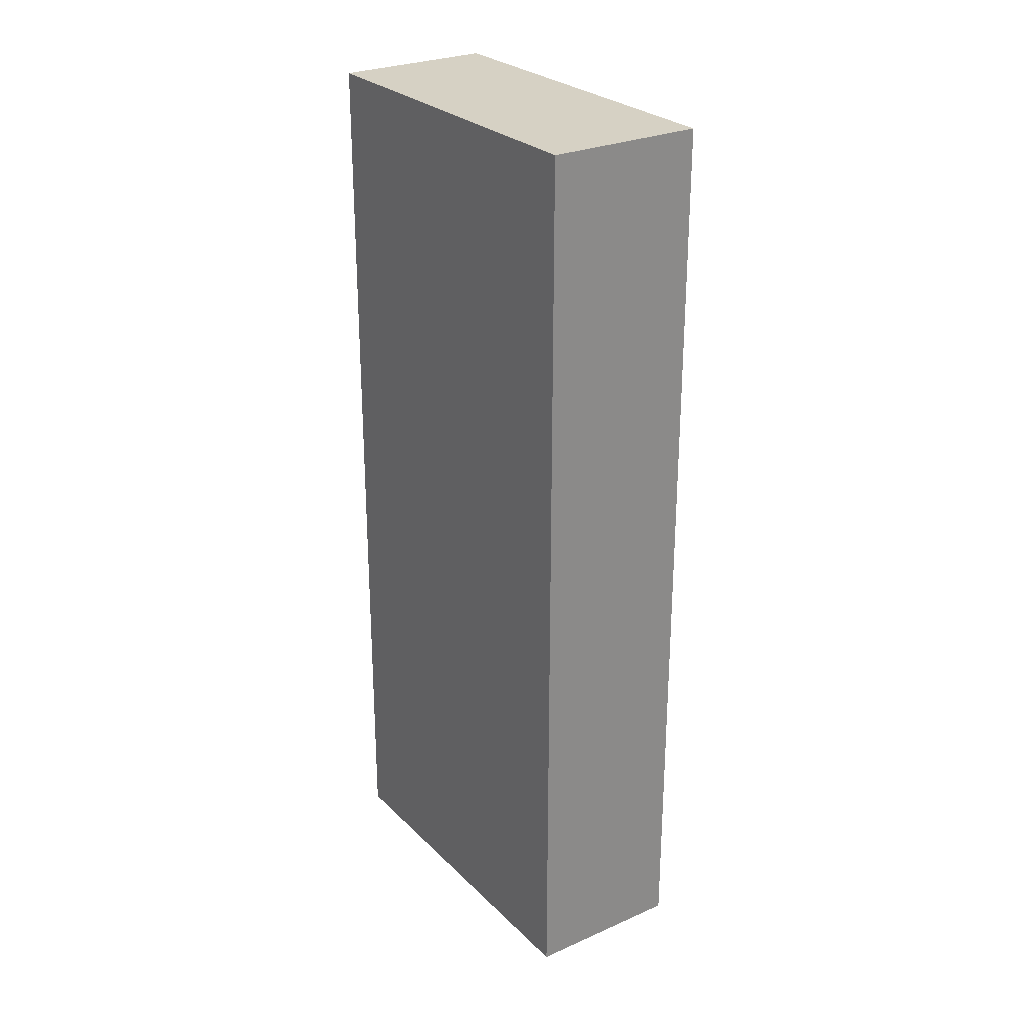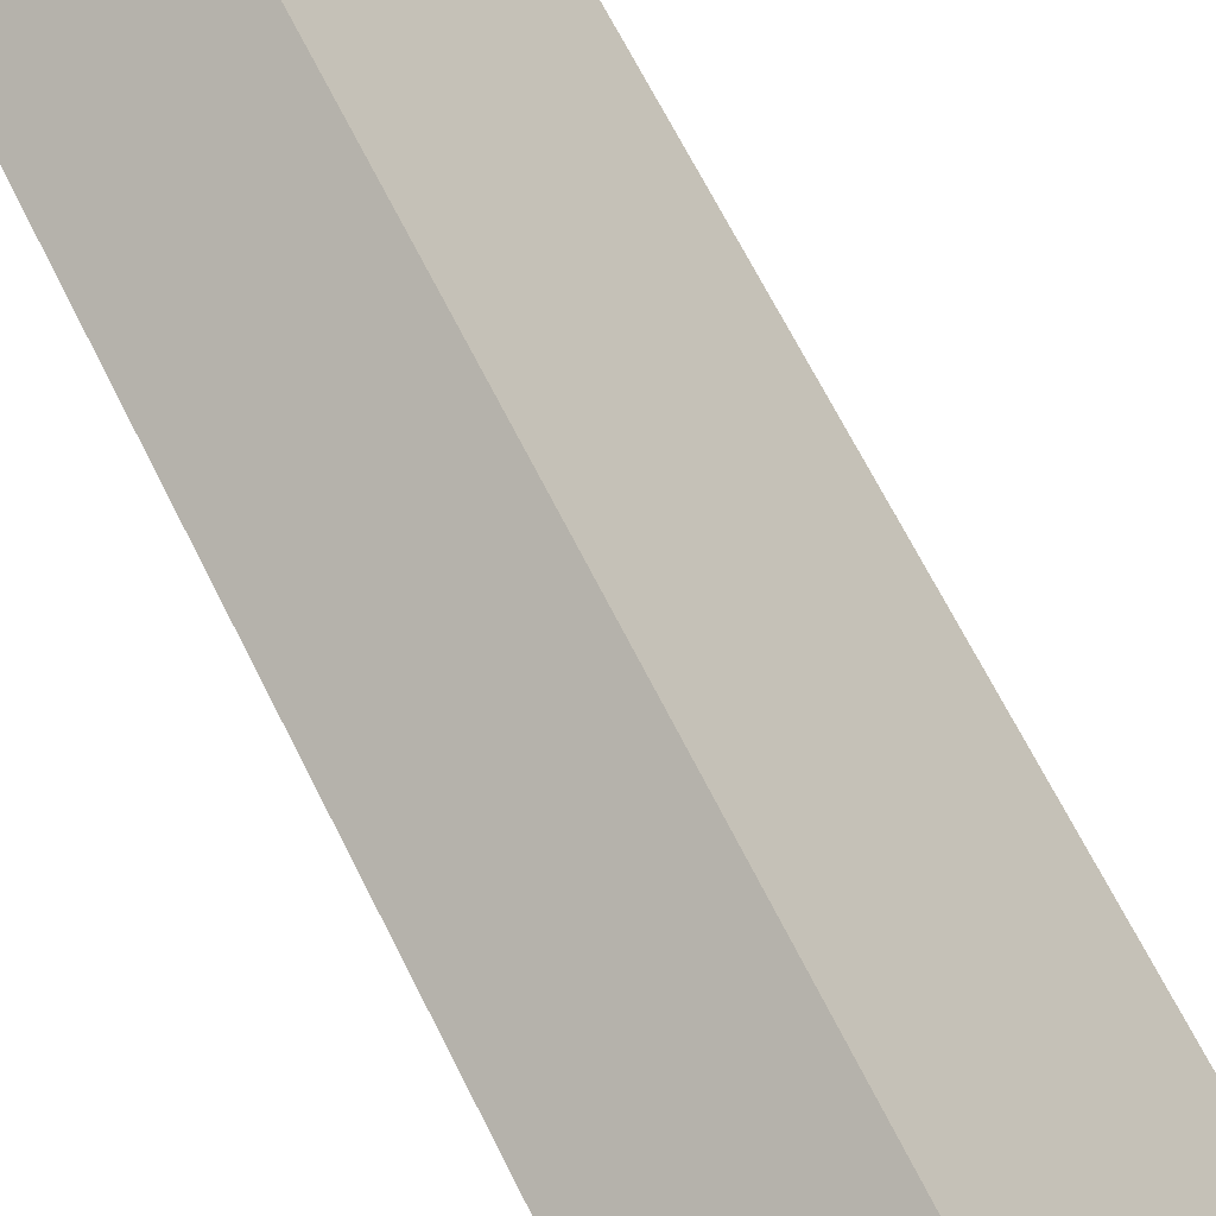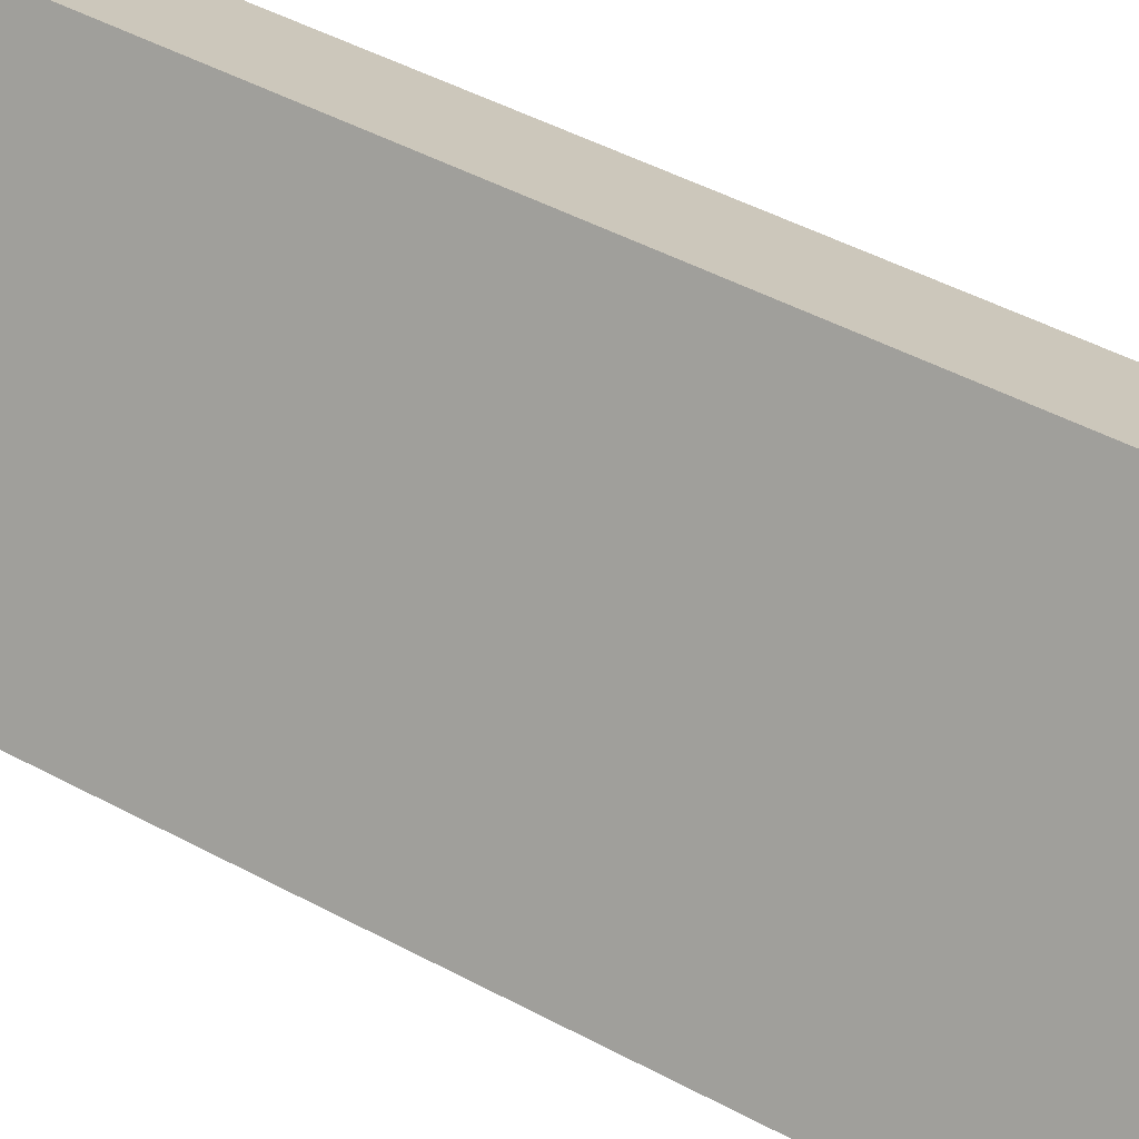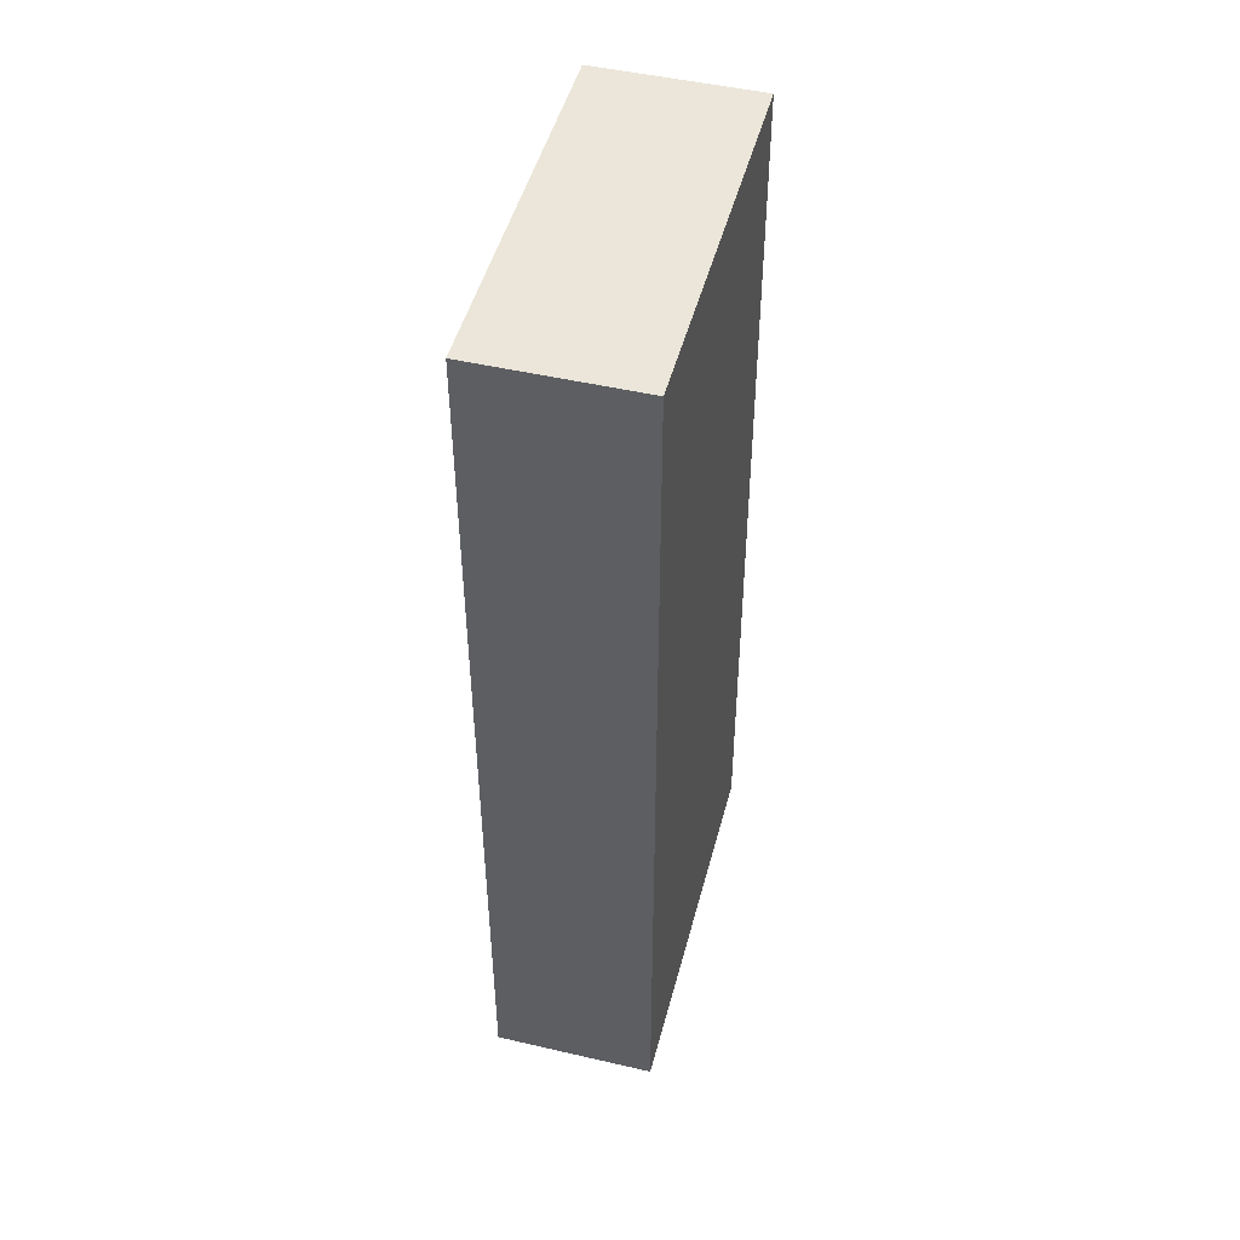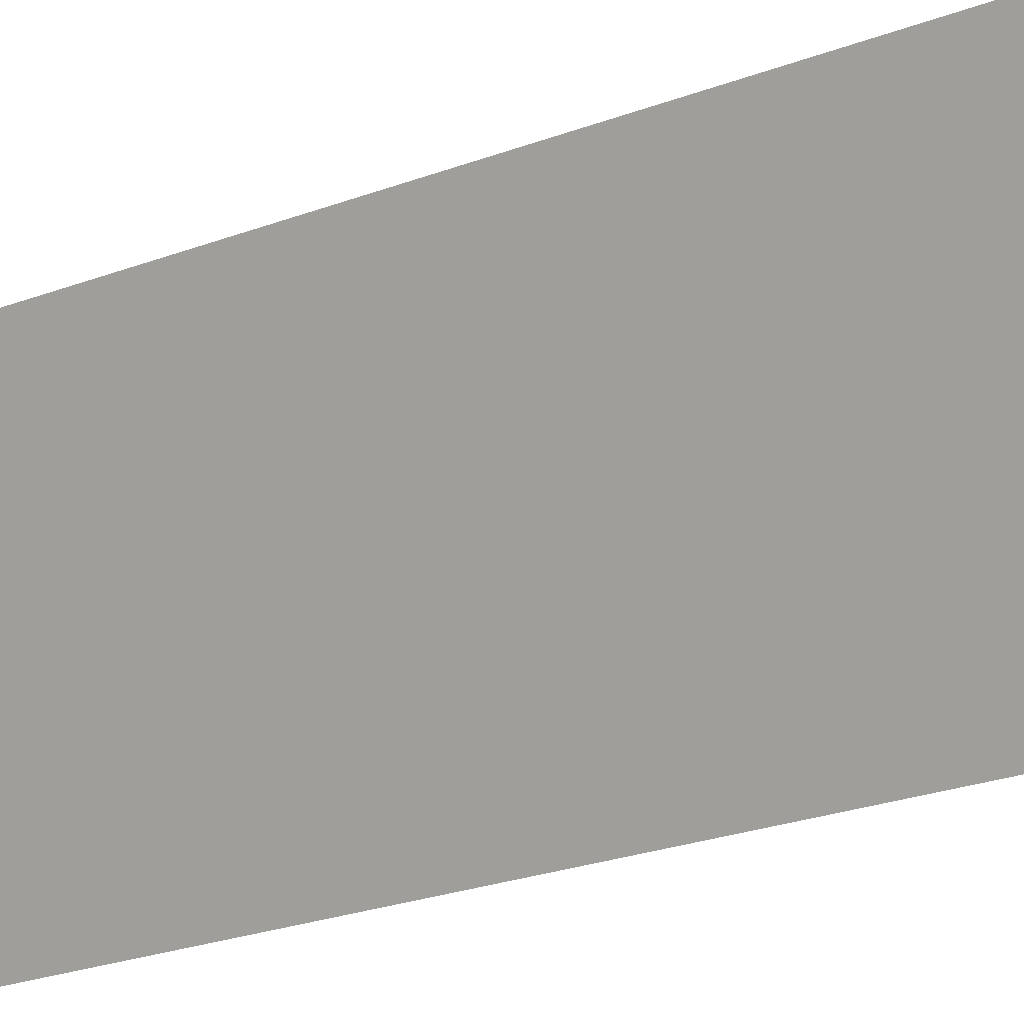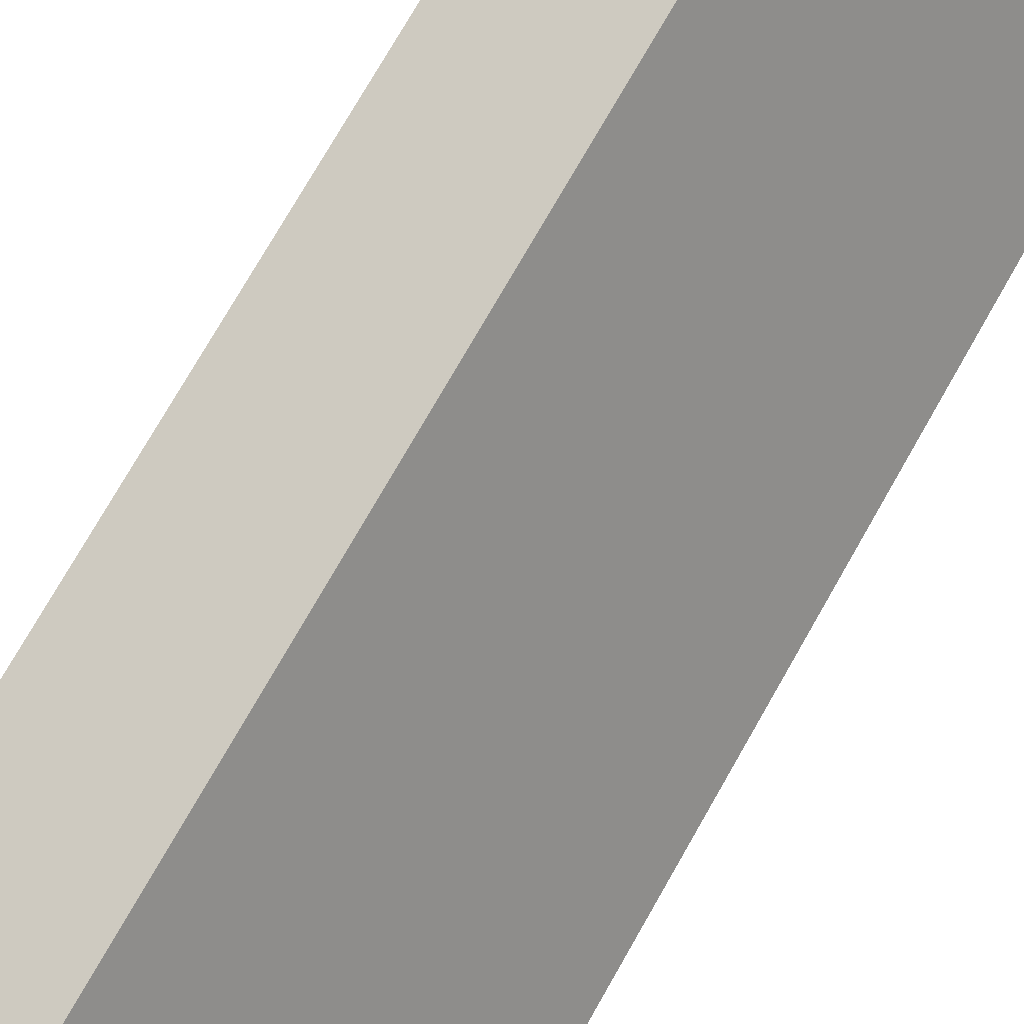
<metadata>
{"format":"obj","ext":"obj","renderer":"f3d","projection":"perspective","resolution":1024,"background":"white","views":[{"elev":26.9,"azim":-67.9,"up":"+Y"},{"elev":67.5,"azim":-26.6,"up":"+Z"},{"elev":47.8,"azim":121.1,"up":"+Z"},{"elev":48.3,"azim":161.0,"up":"+Y"},{"elev":-26.5,"azim":-59.9,"up":"+Z"},{"elev":75.9,"azim":29.8,"up":"+Z"}]}
</metadata>
<code>
v  2.607 11.66 -3.924
v  1.692 11.66 1.121
v  4.294 11.66 -2.807
v  0 11.66 7.141e-16
v  4.294 1.719e-16 -2.807
v  2.607 2.403e-16 -3.924
v  0 0 0
v  1.692 -6.864e-17 1.121
g defaultobject
f 1 2 3
f 2 1 4
f 5 1 3
f 1 5 6
f 6 4 1
f 4 6 7
f 7 2 4
f 2 7 8
f 8 3 2
f 3 8 5
f 8 6 5
f 6 8 7

</code>
